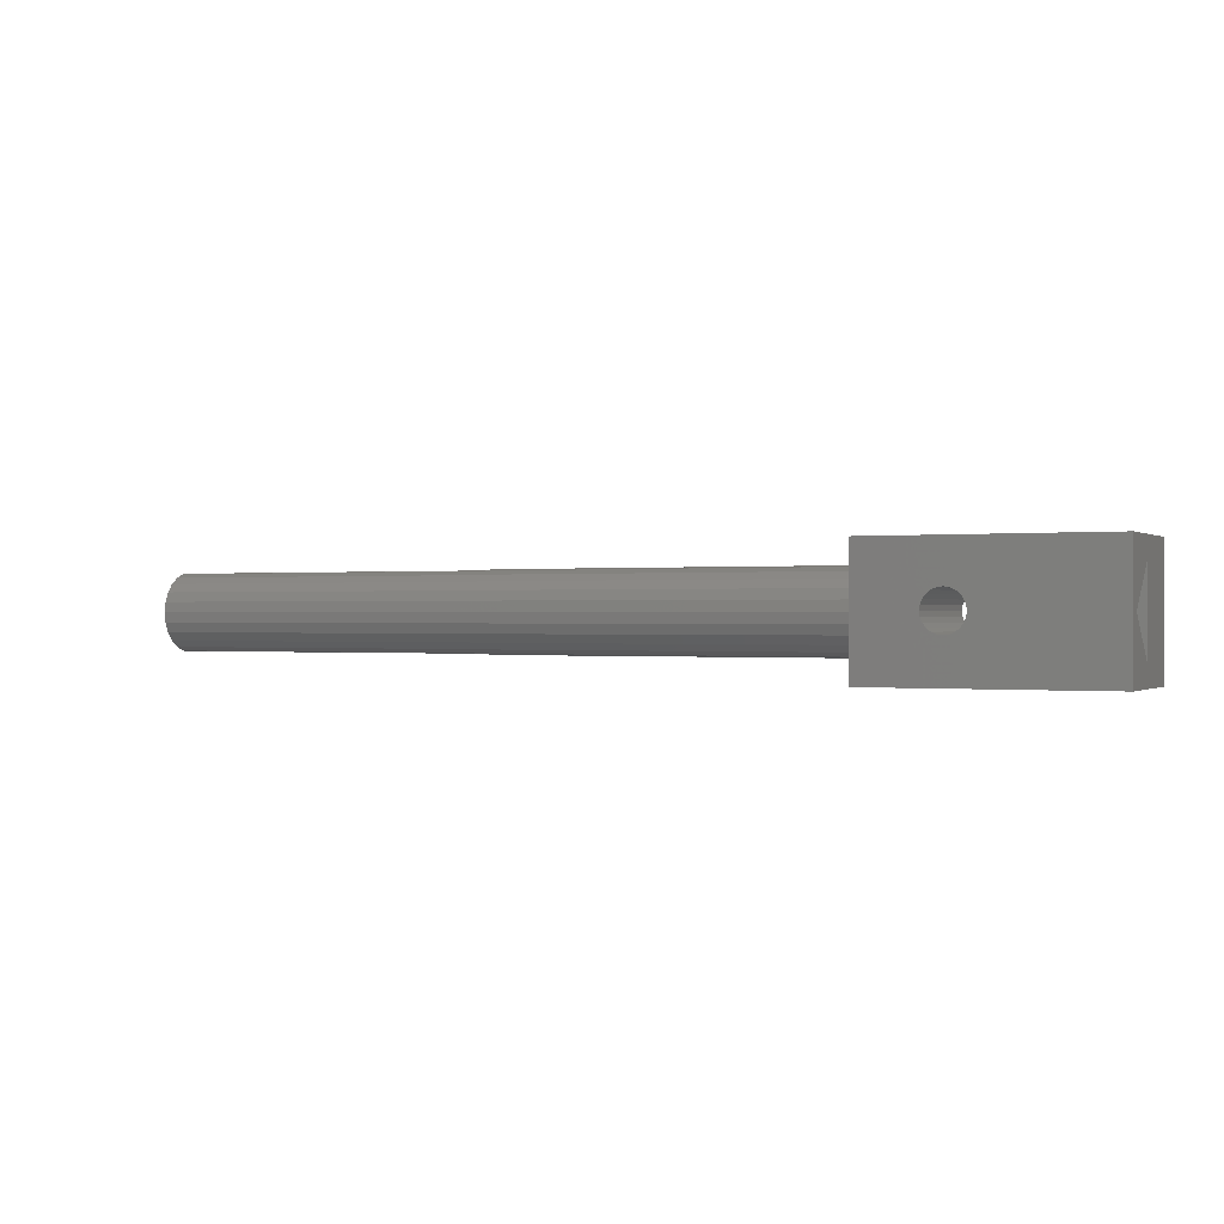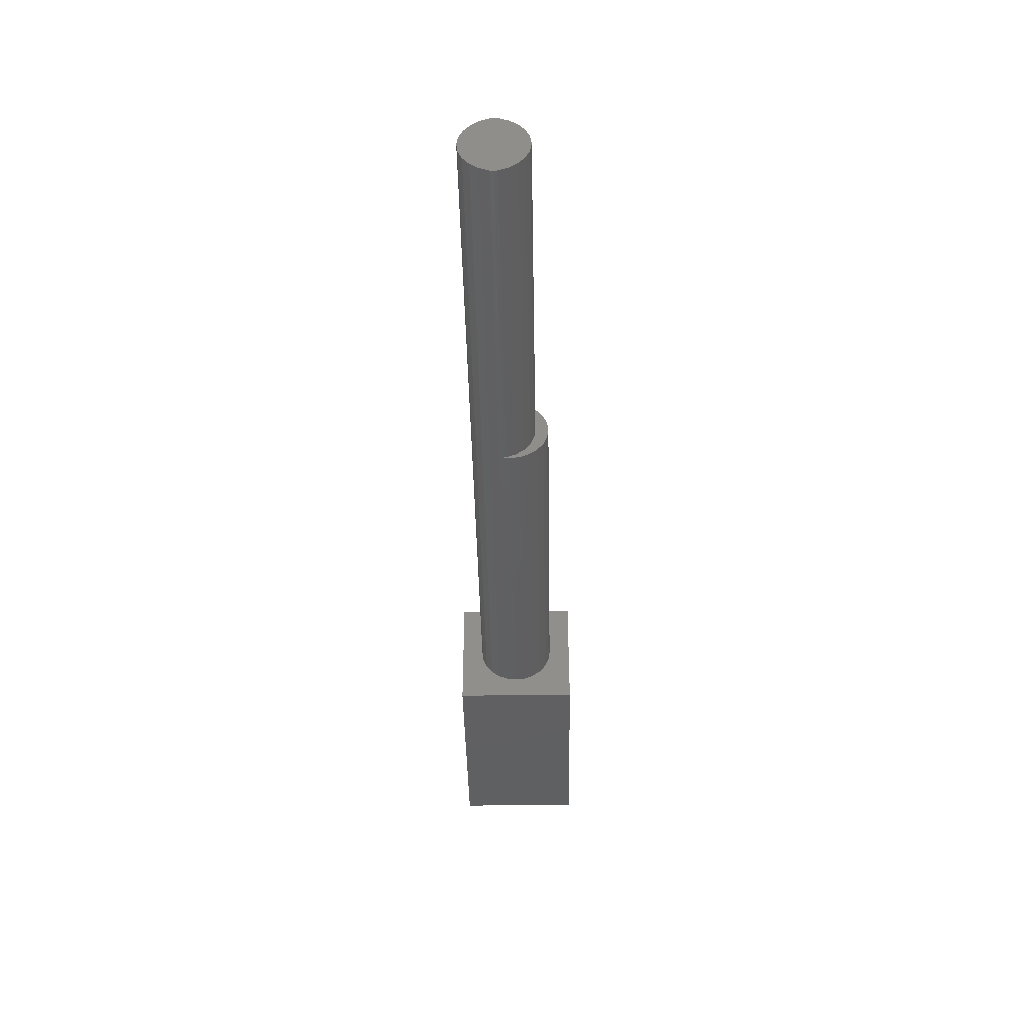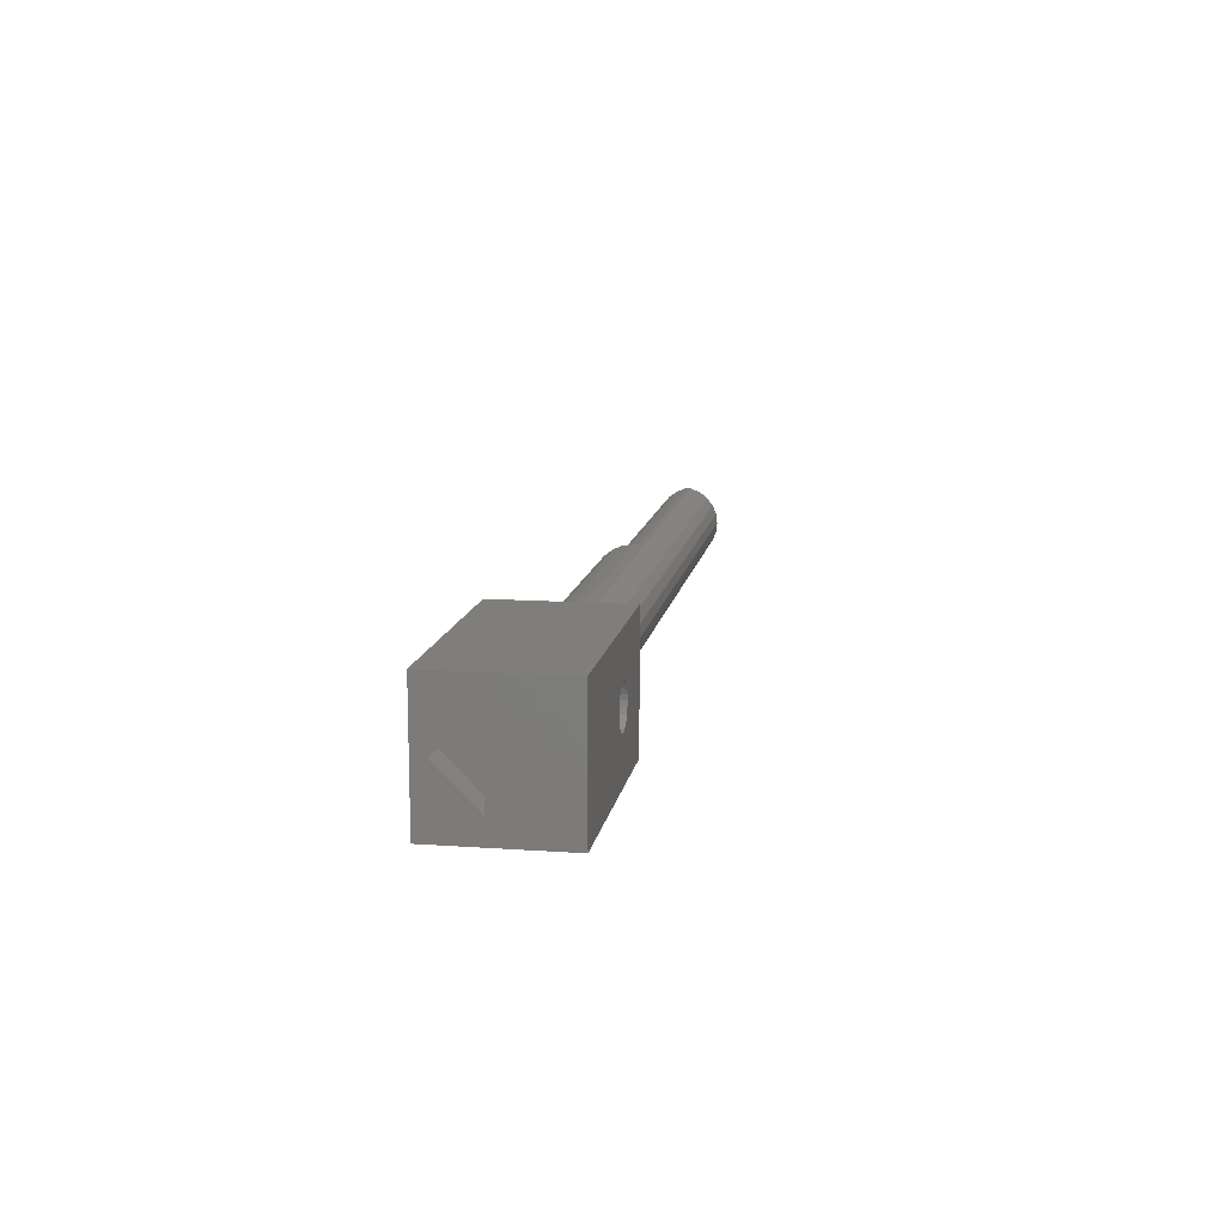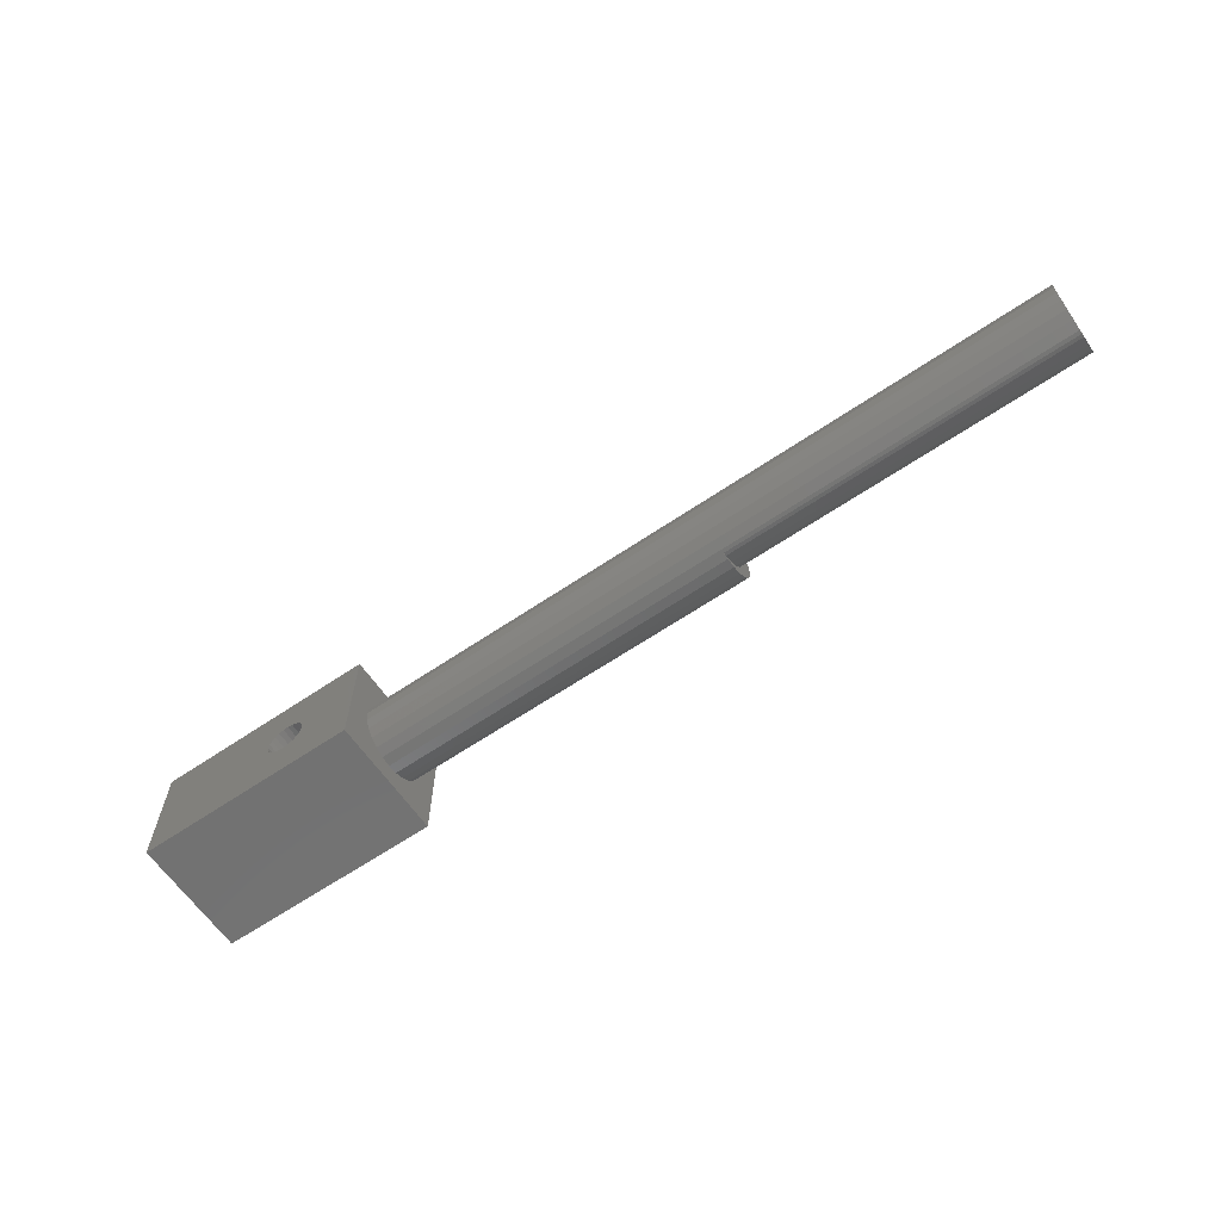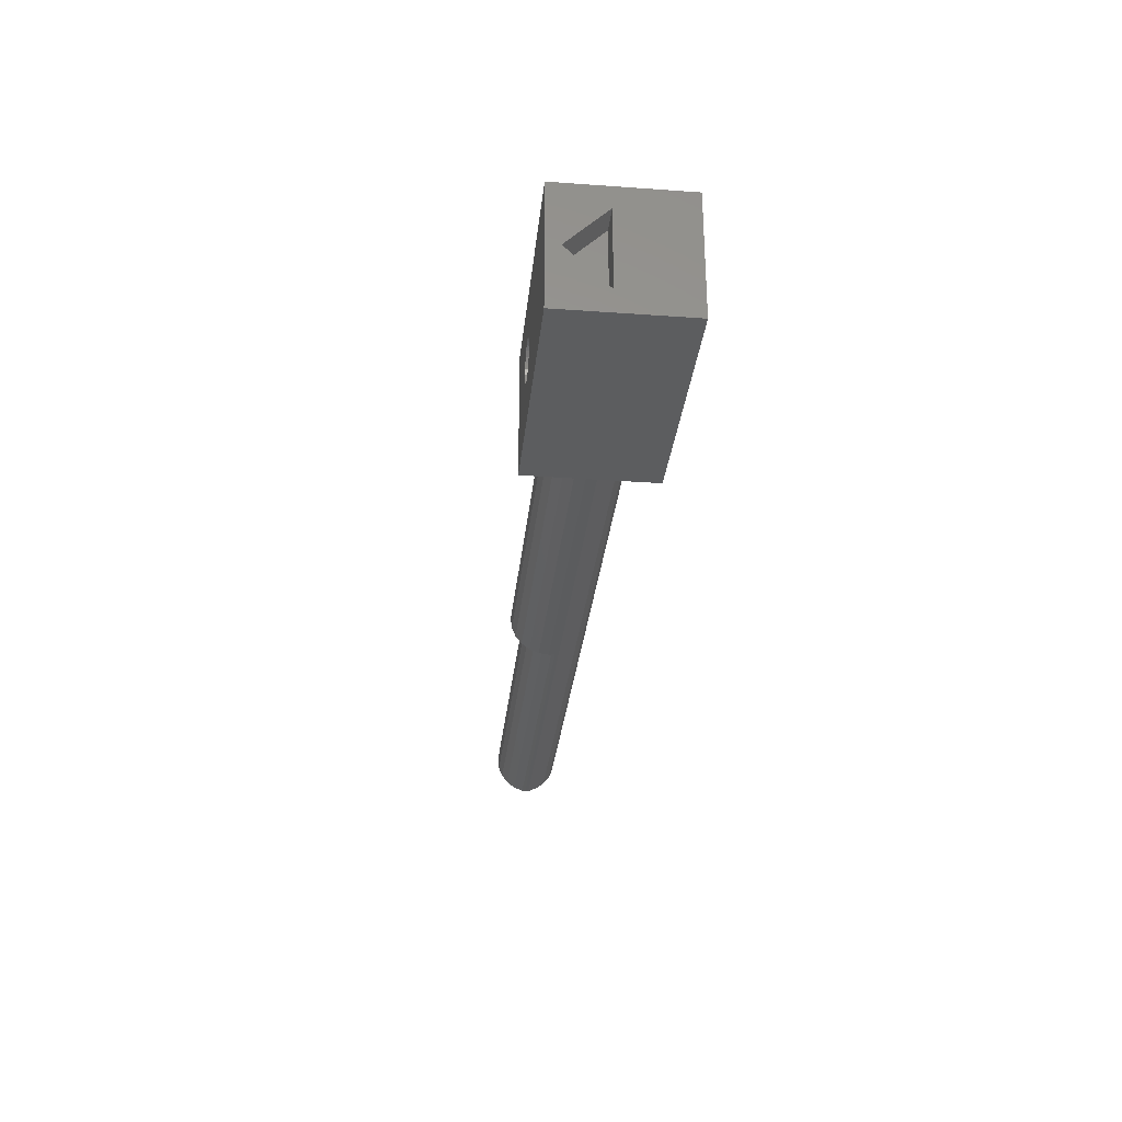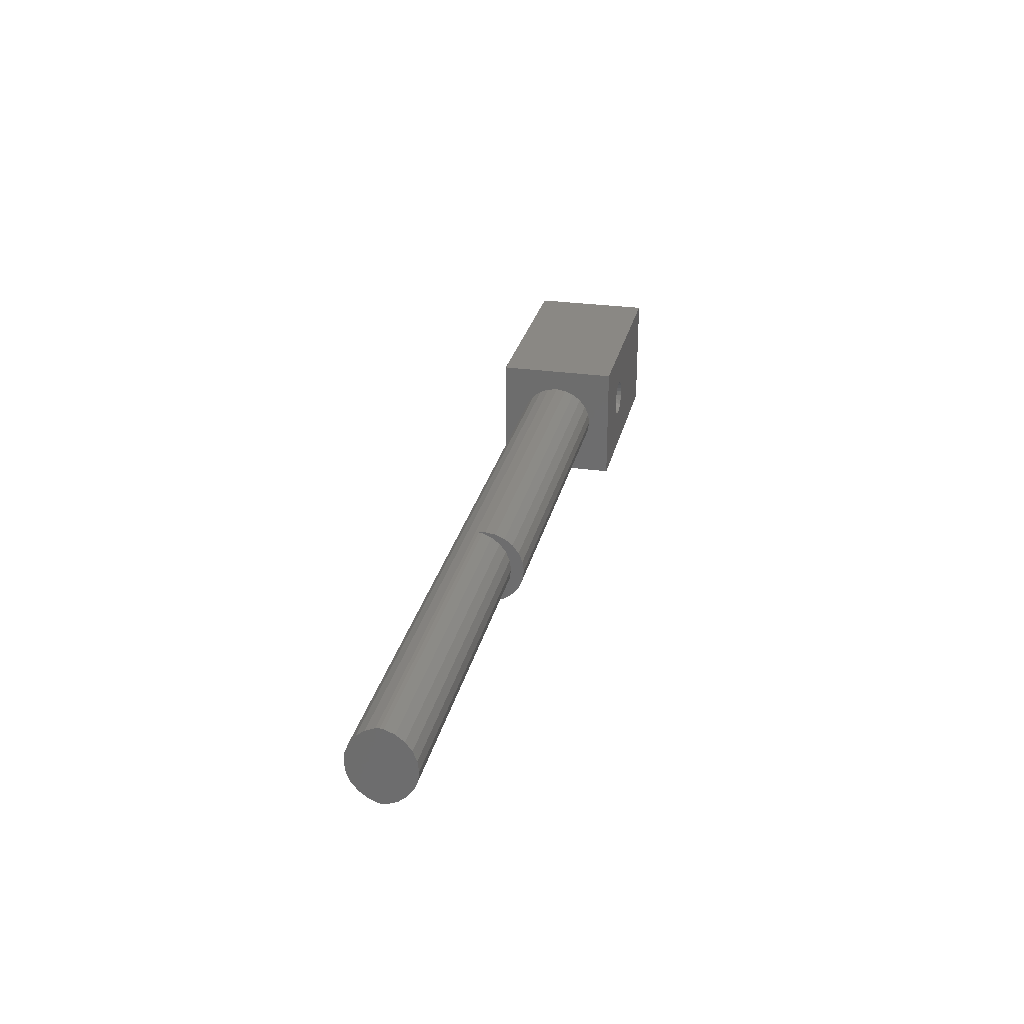
<metadata>
{"format":"stl","ext":"stl","renderer":"f3d","projection":"perspective","resolution":1024,"background":"white","views":[{"elev":-0.1,"azim":25.6,"up":"+Y"},{"elev":-42.4,"azim":-88.9,"up":"+Y"},{"elev":12.4,"azim":99.4,"up":"+Y"},{"elev":-63.2,"azim":-145.5,"up":"+Y"},{"elev":-30.3,"azim":84.1,"up":"+Y"},{"elev":27.4,"azim":-77.5,"up":"+Y"}]}
</metadata>
<code>
# stl→obj: 136 verts, 272 faces
v 89.65 1235 18.3
v 89.65 1235 27.7
v 107.2 1235 18.3
v 107.2 1235 27.7
v 89.65 1226 18.3
v 107.2 1226 18.3
v 89.65 1226 27.7
v 107.2 1226 27.7
v 89.65 1230 25.9
v 89.65 1229 25.6
v 89.65 1228 25.12
v 89.65 1228 24.5
v 89.65 1227 23.78
v 89.65 1230 26
v 89.65 1227 23
v 89.65 1227 22.22
v 89.65 1228 21.5
v 89.65 1228 20.88
v 89.65 1229 20.4
v 89.65 1230 20.1
v 89.65 1230 20
v 89.65 1233 23.78
v 89.65 1233 24.5
v 89.65 1232 25.12
v 89.65 1232 25.6
v 89.65 1231 25.9
v 89.65 1233 23
v 89.65 1233 22.22
v 89.65 1233 21.5
v 89.65 1232 20.88
v 89.65 1232 20.4
v 89.65 1231 20.1
v 96.41 1232 18.3
v 96.72 1231 18.3
v 96.41 1232 27.7
v 96.72 1231 27.7
v 96.96 1231 27.7
v 96.96 1231 18.3
v 97.11 1231 27.7
v 97.11 1231 18.3
v 97.16 1230 27.7
v 97.16 1230 18.3
v 97.11 1230 27.7
v 97.11 1230 18.3
v 96.96 1230 27.7
v 96.96 1230 18.3
v 96.72 1229 27.7
v 96.72 1229 18.3
v 96.41 1229 18.3
v 96.41 1229 27.7
v 96.04 1229 18.3
v 96.04 1229 27.7
v 95.66 1229 18.3
v 95.66 1229 27.7
v 95.27 1229 18.3
v 95.27 1229 27.7
v 94.91 1229 18.3
v 94.91 1229 27.7
v 94.6 1229 18.3
v 94.6 1229 27.7
v 94.36 1230 27.7
v 94.36 1230 18.3
v 94.21 1230 27.7
v 94.21 1230 18.3
v 94.16 1230 27.7
v 94.16 1230 18.3
v 94.21 1231 27.7
v 94.21 1231 18.3
v 94.36 1231 27.7
v 94.36 1231 18.3
v 94.6 1231 27.7
v 94.6 1231 18.3
v 94.91 1232 18.3
v 94.91 1232 27.7
v 95.27 1232 18.3
v 95.27 1232 27.7
v 95.66 1232 18.3
v 95.66 1232 27.7
v 96.04 1232 18.3
v 96.04 1232 27.7
v 34.91 1230 25
v 34.91 1231 24.9
v 34.91 1230 24.9
v 34.91 1229 24.6
v 34.91 1232 24.6
v 34.91 1228 24.12
v 34.91 1232 24.12
v 34.91 1233 23.5
v 34.91 1228 23.5
v 34.91 1233 22.78
v 34.91 1227 22.78
v 34.91 1227 22.5
v 34.91 1233 22.5
v 34.91 1227 22.22
v 34.91 1233 22.22
v 34.91 1228 21.5
v 34.91 1233 21.5
v 34.91 1232 20.88
v 34.91 1228 20.88
v 34.91 1229 20.4
v 34.91 1232 20.4
v 34.91 1230 20.1
v 34.91 1231 20.1
v 34.91 1230 20
v 61.65 1233 22.5
v 61.65 1233 23
v 61.65 1227 22.5
v 61.65 1227 23
v 107.2 1230 26.7
v 107.2 1233 23.7
v 107.2 1227 23.7
v 105.2 1230 26.7
v 105.2 1227 23.7
v 105.2 1233 23.7
v 61.65 1230 25.9
v 61.65 1229 25.6
v 61.65 1230 26
v 61.65 1231 25.9
v 61.65 1233 23.78
v 61.65 1233 24.5
v 61.65 1228 24.5
v 61.65 1228 25.12
v 61.65 1232 25.6
v 61.65 1232 25.12
v 61.65 1227 23.78
v 61.65 1230 25
v 61.65 1230 24.9
v 61.65 1229 24.6
v 61.65 1228 24.12
v 61.65 1228 23.5
v 61.65 1227 22.78
v 61.65 1231 24.9
v 61.65 1232 24.6
v 61.65 1232 24.12
v 61.65 1233 23.5
v 61.65 1233 22.78
f 1 2 3
f 4 3 2
f 5 6 7
f 8 7 6
f 2 9 7
f 10 7 9
f 11 7 10
f 12 7 11
f 13 7 12
f 5 7 13
f 14 9 2
f 15 5 13
f 16 5 15
f 17 5 16
f 18 5 17
f 19 5 18
f 20 5 19
f 21 5 20
f 1 22 2
f 23 2 22
f 24 2 23
f 25 2 24
f 26 2 25
f 14 2 26
f 27 22 1
f 28 27 1
f 29 28 1
f 30 29 1
f 31 30 1
f 32 31 1
f 21 32 1
f 5 21 1
f 33 34 35
f 36 35 34
f 36 34 37
f 38 37 34
f 37 38 39
f 40 39 38
f 39 40 41
f 42 41 40
f 43 41 44
f 42 44 41
f 45 43 46
f 44 46 43
f 47 45 48
f 46 48 45
f 49 50 48
f 47 48 50
f 51 52 49
f 50 49 52
f 53 54 51
f 52 51 54
f 55 56 53
f 54 53 56
f 57 58 55
f 56 55 58
f 59 60 57
f 58 57 60
f 61 60 62
f 59 62 60
f 63 61 64
f 62 64 61
f 65 63 66
f 64 66 63
f 65 66 67
f 68 67 66
f 67 68 69
f 70 69 68
f 69 70 71
f 72 71 70
f 72 73 71
f 74 71 73
f 73 75 74
f 76 74 75
f 75 77 76
f 78 76 77
f 77 79 78
f 80 78 79
f 79 33 80
f 35 80 33
f 81 82 83
f 84 83 82
f 85 84 82
f 86 84 85
f 87 86 85
f 88 86 87
f 89 86 88
f 90 89 88
f 91 89 90
f 92 91 90
f 93 92 90
f 94 92 93
f 95 94 93
f 96 94 95
f 97 96 95
f 98 96 97
f 99 96 98
f 100 99 98
f 101 100 98
f 102 100 101
f 103 102 101
f 104 102 103
f 95 93 28
f 105 28 93
f 106 27 105
f 28 105 27
f 97 95 29
f 28 29 95
f 98 97 30
f 29 30 97
f 30 31 98
f 101 98 31
f 31 32 101
f 103 101 32
f 32 21 103
f 104 103 21
f 21 20 104
f 102 104 20
f 20 19 102
f 100 102 19
f 19 18 100
f 99 100 18
f 99 18 96
f 17 96 18
f 96 17 94
f 16 94 17
f 94 16 92
f 107 92 16
f 108 107 16
f 15 108 16
f 109 110 4
f 3 4 110
f 6 111 8
f 109 8 111
f 4 8 109
f 110 111 6
f 3 110 6
f 112 113 114
f 110 114 111
f 113 111 114
f 109 111 112
f 113 112 111
f 110 109 114
f 112 114 109
f 2 35 4
f 8 4 35
f 80 35 2
f 78 80 2
f 36 8 35
f 37 8 36
f 39 8 37
f 41 8 39
f 43 8 41
f 45 8 43
f 47 8 45
f 50 8 47
f 52 8 50
f 54 8 52
f 7 71 2
f 74 2 71
f 76 2 74
f 78 2 76
f 69 71 7
f 67 69 7
f 65 67 7
f 63 65 7
f 61 63 7
f 60 61 7
f 58 60 7
f 56 58 7
f 54 56 7
f 8 54 7
f 77 75 1
f 73 1 75
f 72 1 73
f 5 1 72
f 70 5 72
f 68 5 70
f 66 5 68
f 64 5 66
f 62 5 64
f 59 5 62
f 57 5 59
f 55 5 57
f 53 5 55
f 6 5 53
f 6 33 3
f 1 3 33
f 79 1 33
f 77 1 79
f 34 33 6
f 38 34 6
f 40 38 6
f 42 40 6
f 44 42 6
f 46 44 6
f 48 46 6
f 49 48 6
f 51 49 6
f 53 51 6
f 9 115 10
f 116 10 115
f 14 117 9
f 115 9 117
f 26 118 14
f 117 14 118
f 119 120 22
f 23 22 120
f 121 12 122
f 11 122 12
f 10 116 11
f 122 11 116
f 106 119 27
f 22 27 119
f 25 123 26
f 118 26 123
f 24 124 25
f 123 25 124
f 120 124 23
f 24 23 124
f 125 13 121
f 12 121 13
f 108 15 125
f 13 125 15
f 126 127 122
f 121 122 127
f 128 121 127
f 129 121 128
f 125 121 129
f 130 125 129
f 108 125 130
f 131 108 130
f 107 108 131
f 117 118 115
f 123 115 118
f 116 115 123
f 122 116 123
f 124 122 123
f 126 122 124
f 132 126 124
f 120 132 124
f 133 132 120
f 134 133 120
f 119 134 120
f 135 134 119
f 106 135 119
f 136 135 106
f 105 136 106
f 93 90 105
f 136 105 90
f 90 88 136
f 135 136 88
f 88 87 135
f 134 135 87
f 134 87 133
f 85 133 87
f 133 85 132
f 82 132 85
f 132 82 126
f 81 126 82
f 126 81 127
f 83 127 81
f 127 83 128
f 84 128 83
f 128 84 129
f 86 129 84
f 89 130 86
f 129 86 130
f 91 131 89
f 130 89 131
f 92 107 91
f 131 91 107

</code>
